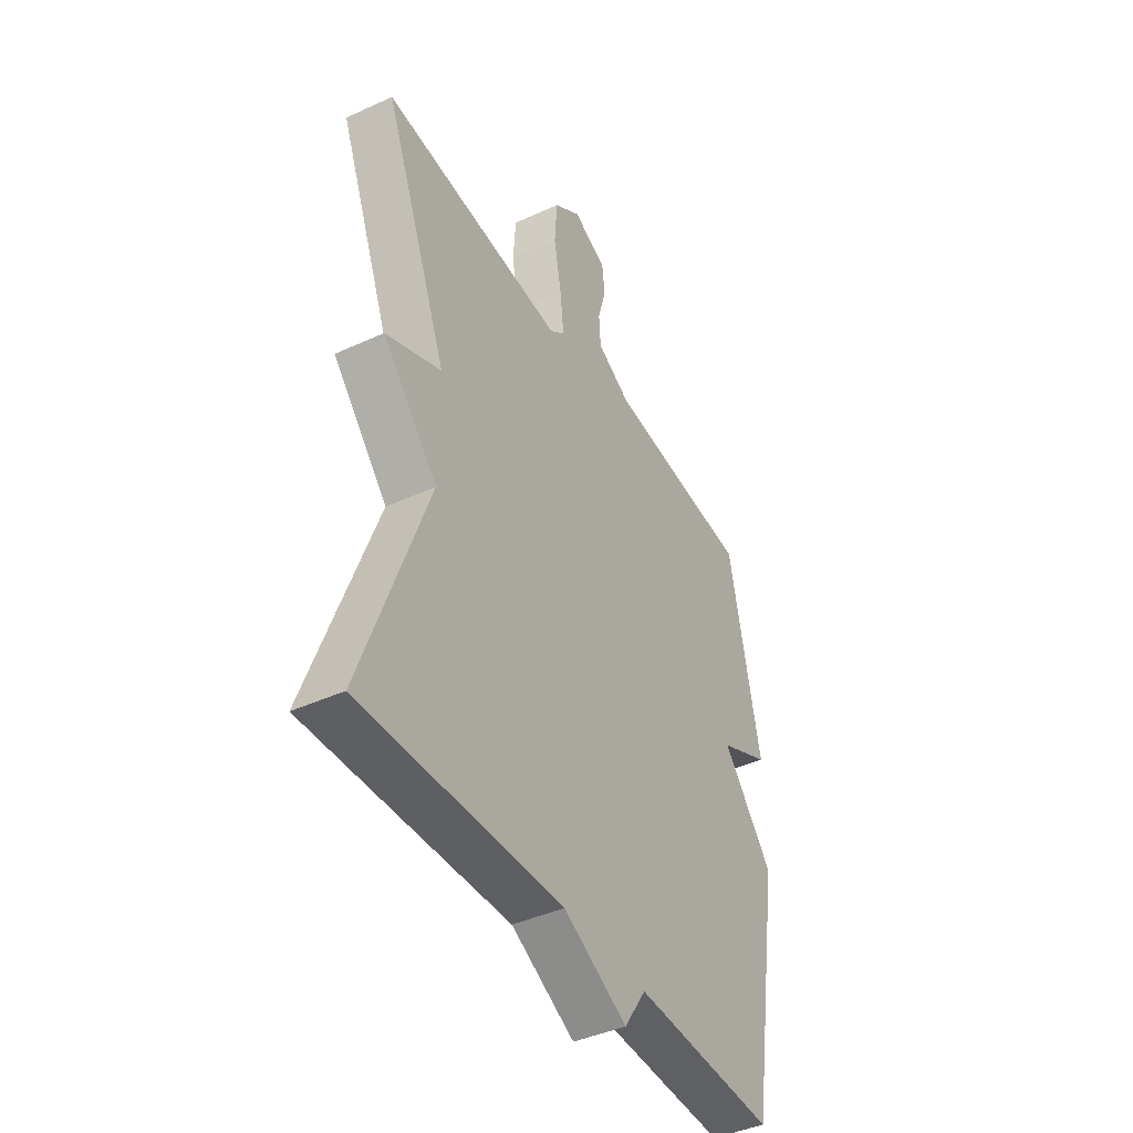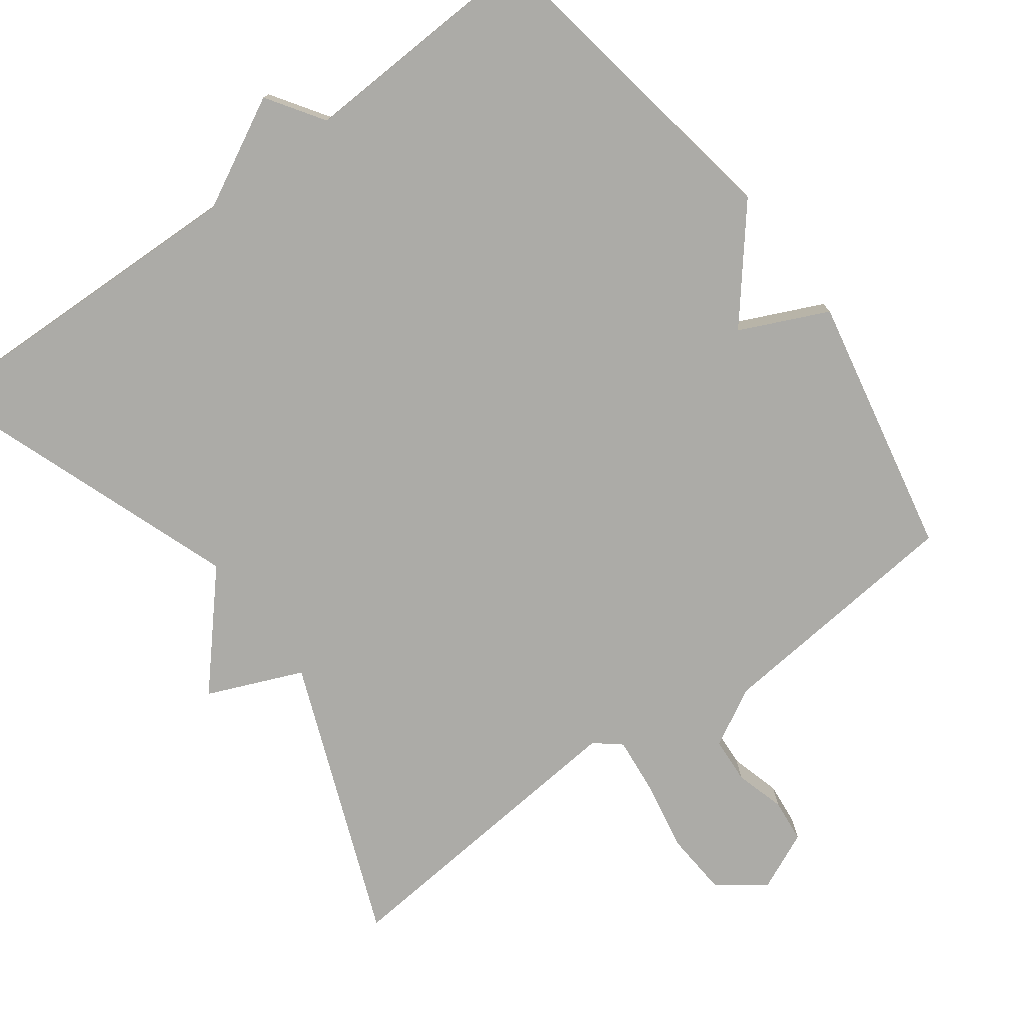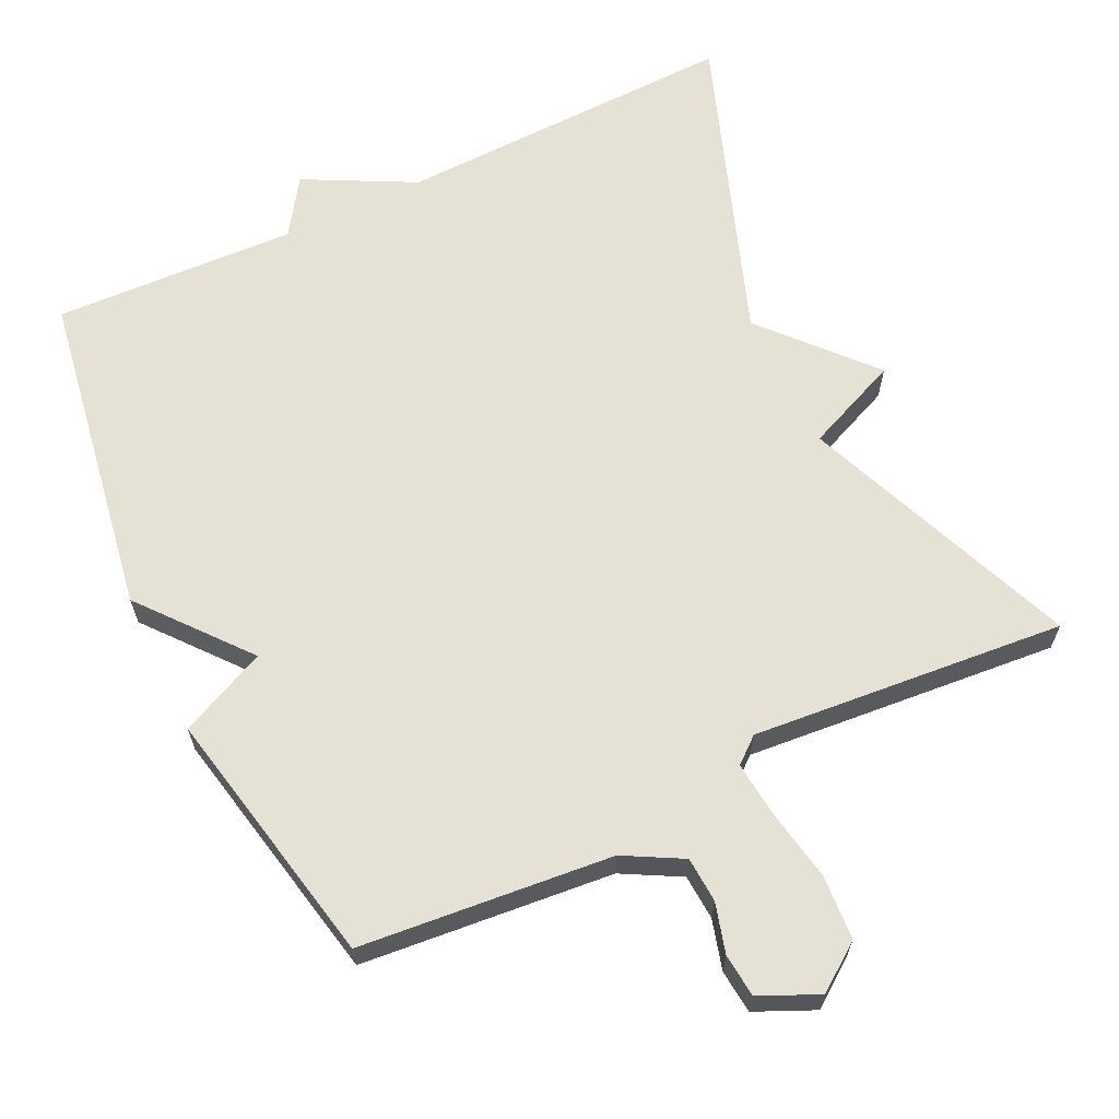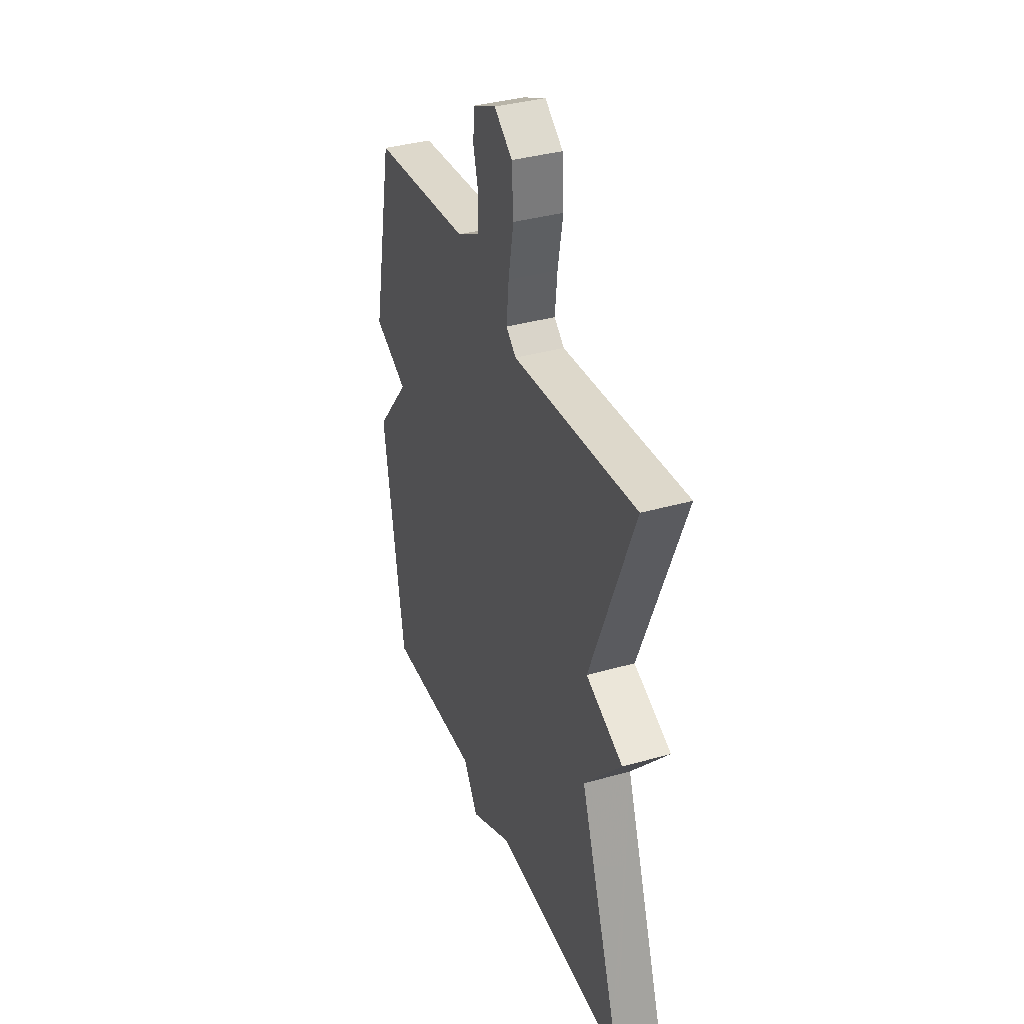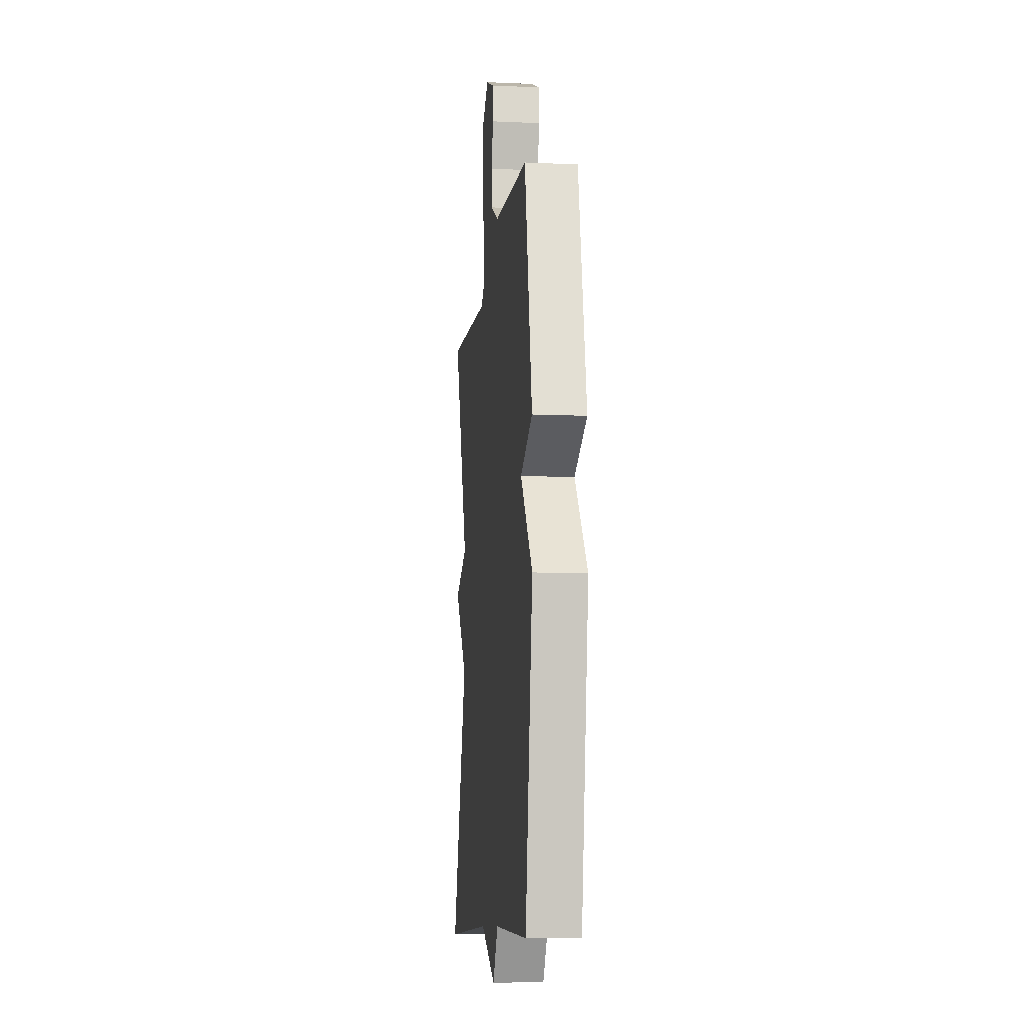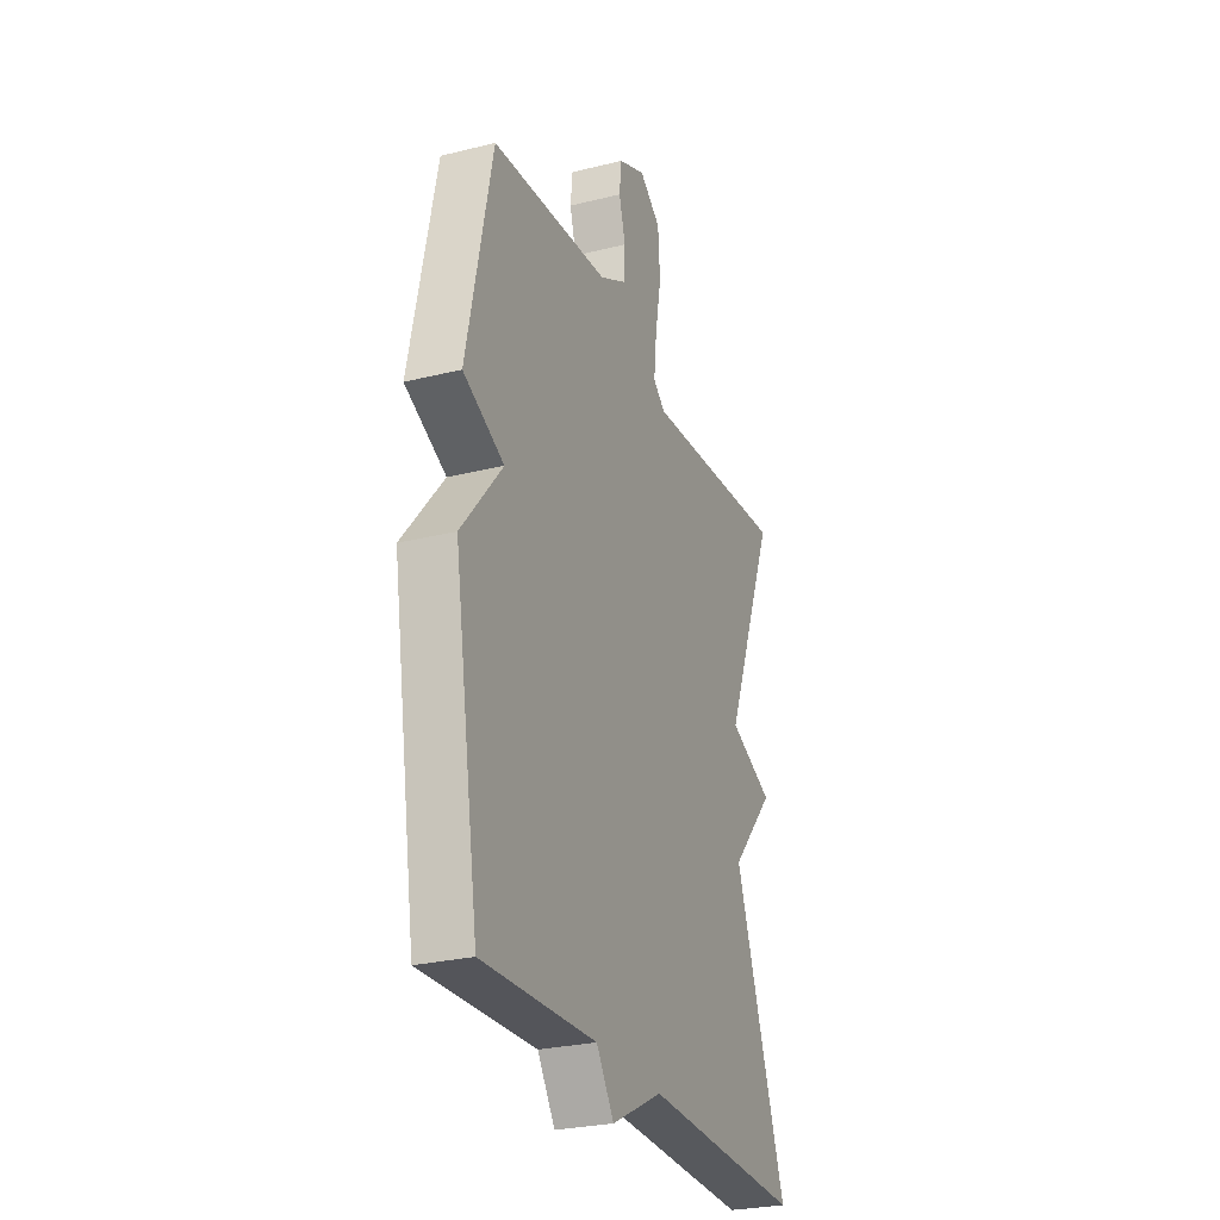
<metadata>
{"format":"obj","ext":"obj","renderer":"f3d","projection":"perspective","resolution":1024,"background":"white","views":[{"elev":-42.4,"azim":118.7,"up":"+Z"},{"elev":-76.2,"azim":-143.4,"up":"+Y"},{"elev":64.3,"azim":-25.6,"up":"+Y"},{"elev":36.6,"azim":69.7,"up":"+Z"},{"elev":-10.3,"azim":-96.4,"up":"+Z"},{"elev":-27.4,"azim":-69.0,"up":"+Z"}]}
</metadata>
<code>
v -0.5 0.07 0.5
v -0.156 0.07 0.532
v -0.077 0.07 0.575
v -0.073 0.07 0.637
v -0.092 0.07 0.705
v -0.086 0.07 0.764
v -0.006 0.07 0.8
v 0.057 0.07 0.754
v 0.063 0.07 0.667
v 0.045 0.07 0.57
v 0.037 0.07 0.492
v 0.072 0.07 0.463
v 0.5 0.07 0.5
v 0.349 0.07 0.122
v 0.478 0.07 0.067
v 0.349 0.07 -0.078
v 0.5 0.07 -0.5
v 0.032 0.07 -0.486
v -0.117 0.07 -0.563
v -0.168 0.07 -0.486
v -0.5 0.07 -0.5
v -0.573 0.07 -0.055
v -0.454 0.07 0.09
v -0.573 0.07 0.145
v -0.5 0 0.5
v -0.156 0 0.532
v -0.077 0 0.575
v -0.073 0 0.637
v -0.092 0 0.705
v -0.086 0 0.764
v -0.006 0 0.8
v 0.057 0 0.754
v 0.063 0 0.667
v 0.045 0 0.57
v 0.037 0 0.492
v 0.072 0 0.463
v 0.5 0 0.5
v 0.349 0 0.122
v 0.478 0 0.067
v 0.349 0 -0.078
v 0.5 0 -0.5
v 0.032 0 -0.486
v -0.117 0 -0.563
v -0.168 0 -0.486
v -0.5 0 -0.5
v -0.573 0 -0.055
v -0.454 0 0.09
v -0.573 0 0.145
f 23 24 1 2
f 20 21 22 23
f 23 2 3
f 20 23 3
f 19 20 3
f 18 19 3
f 18 3 4
f 17 18 4
f 16 17 4
f 14 15 16
f 12 13 14
f 11 12 14 16
f 8 9 10
f 7 8 10
f 6 7 10
f 5 6 10
f 4 5 10
f 4 10 11
f 4 11 16
f 26 25 48 47
f 47 46 45 44
f 27 26 47
f 27 47 44
f 27 44 43
f 27 43 42
f 28 27 42
f 28 42 41
f 28 41 40
f 40 39 38
f 38 37 36
f 40 38 36 35
f 34 33 32
f 34 32 31
f 34 31 30
f 34 30 29
f 34 29 28
f 35 34 28
f 40 35 28
f 1 25 26 2
f 2 26 27 3
f 3 27 28 4
f 4 28 29 5
f 5 29 30 6
f 6 30 31 7
f 7 31 32 8
f 8 32 33 9
f 9 33 34 10
f 10 34 35 11
f 11 35 36 12
f 12 36 37 13
f 13 37 38 14
f 14 38 39 15
f 15 39 40 16
f 16 40 41 17
f 17 41 42 18
f 18 42 43 19
f 19 43 44 20
f 20 44 45 21
f 21 45 46 22
f 22 46 47 23
f 23 47 48 24
f 24 48 25 1

</code>
